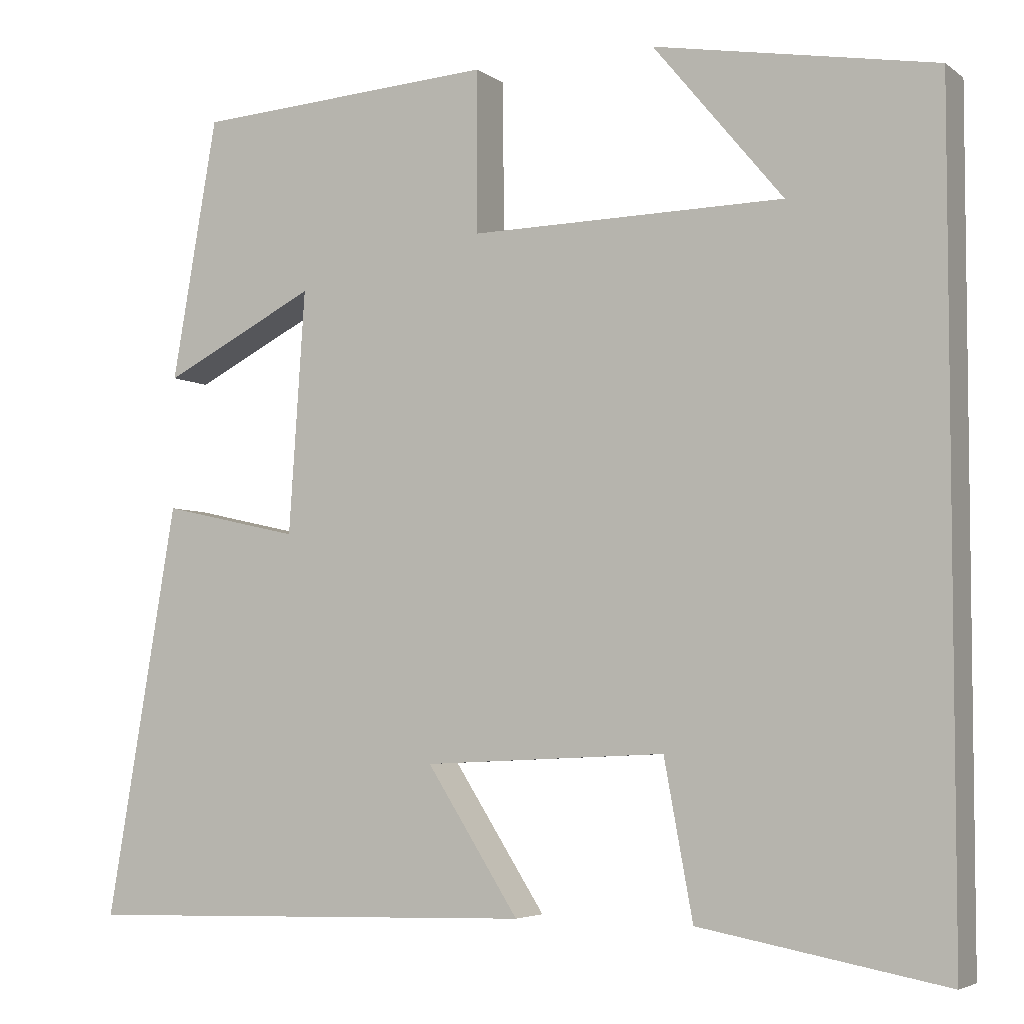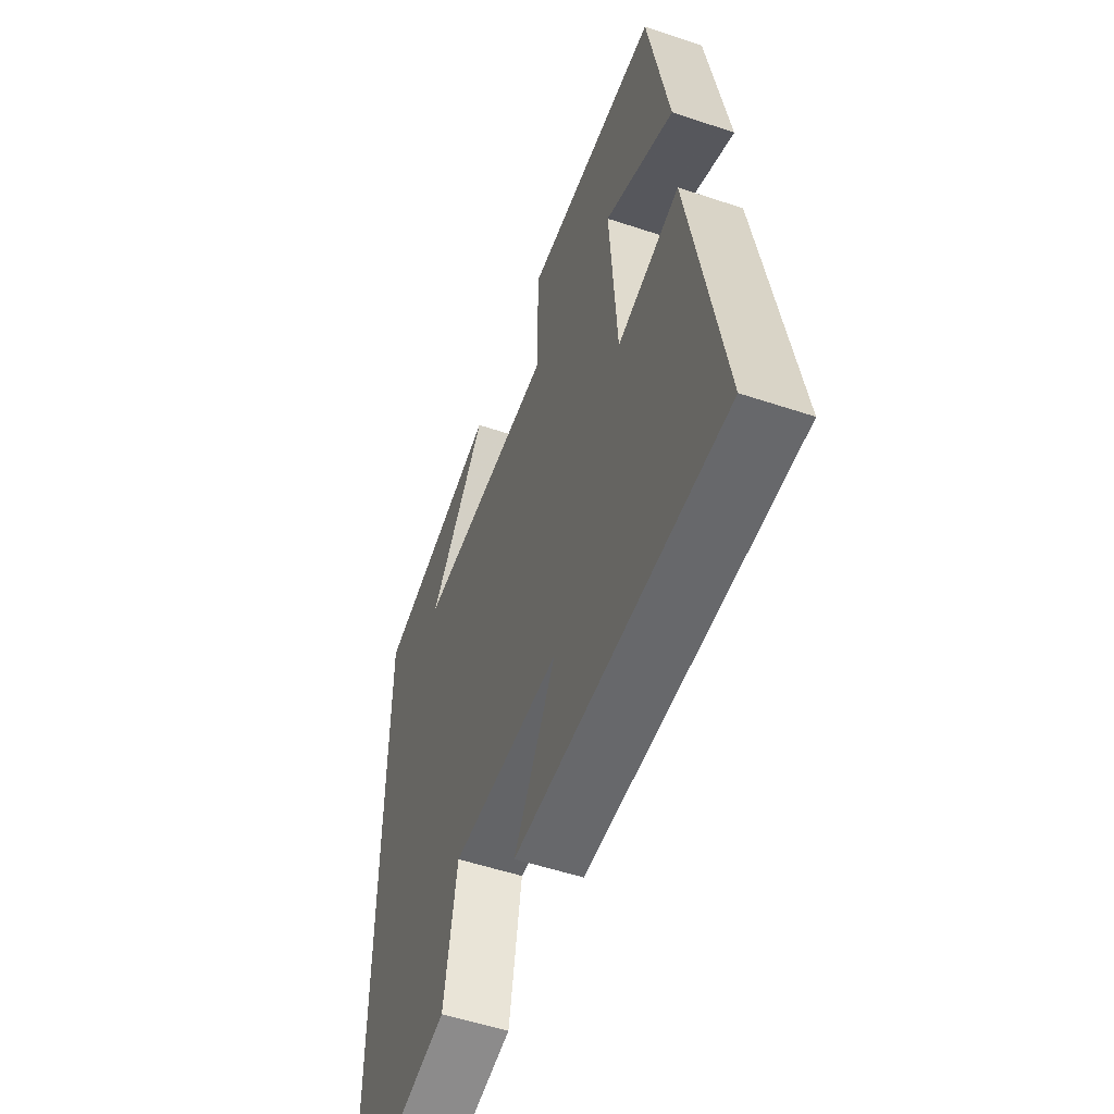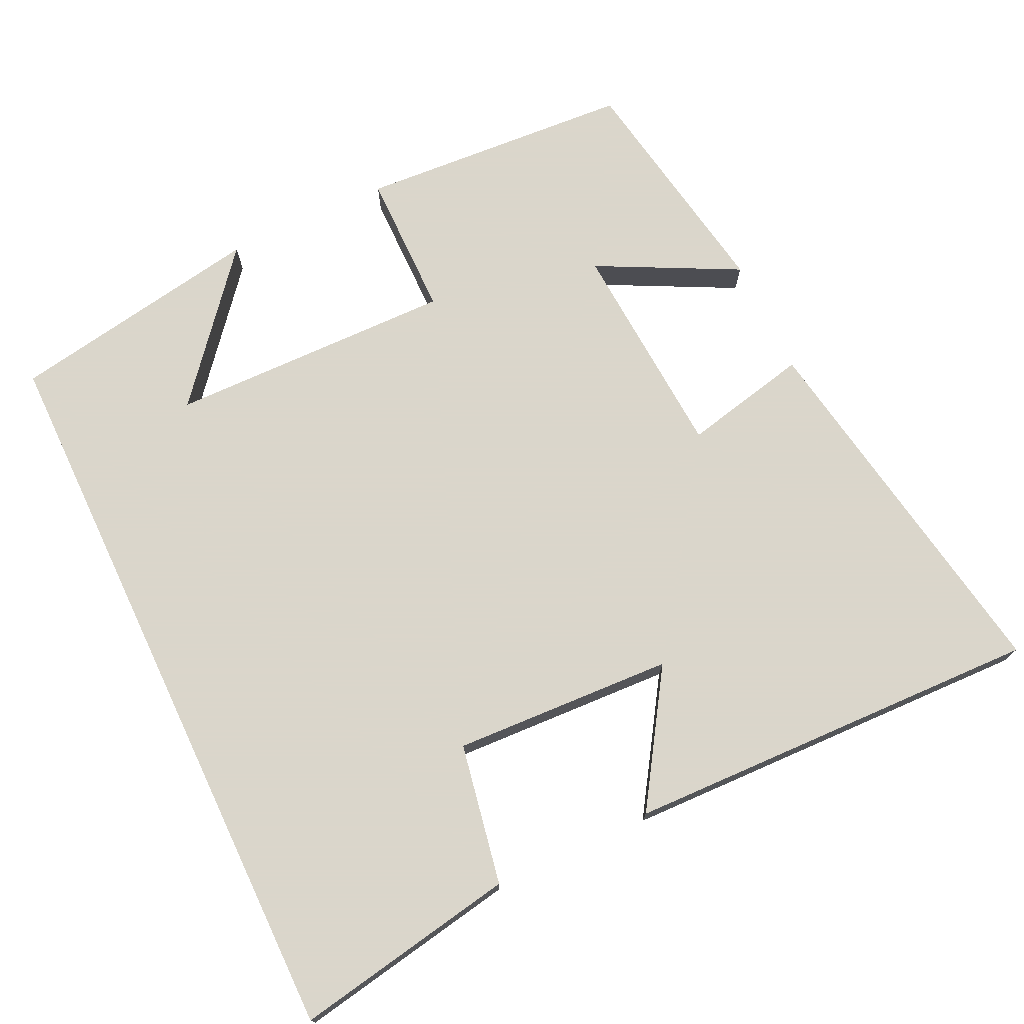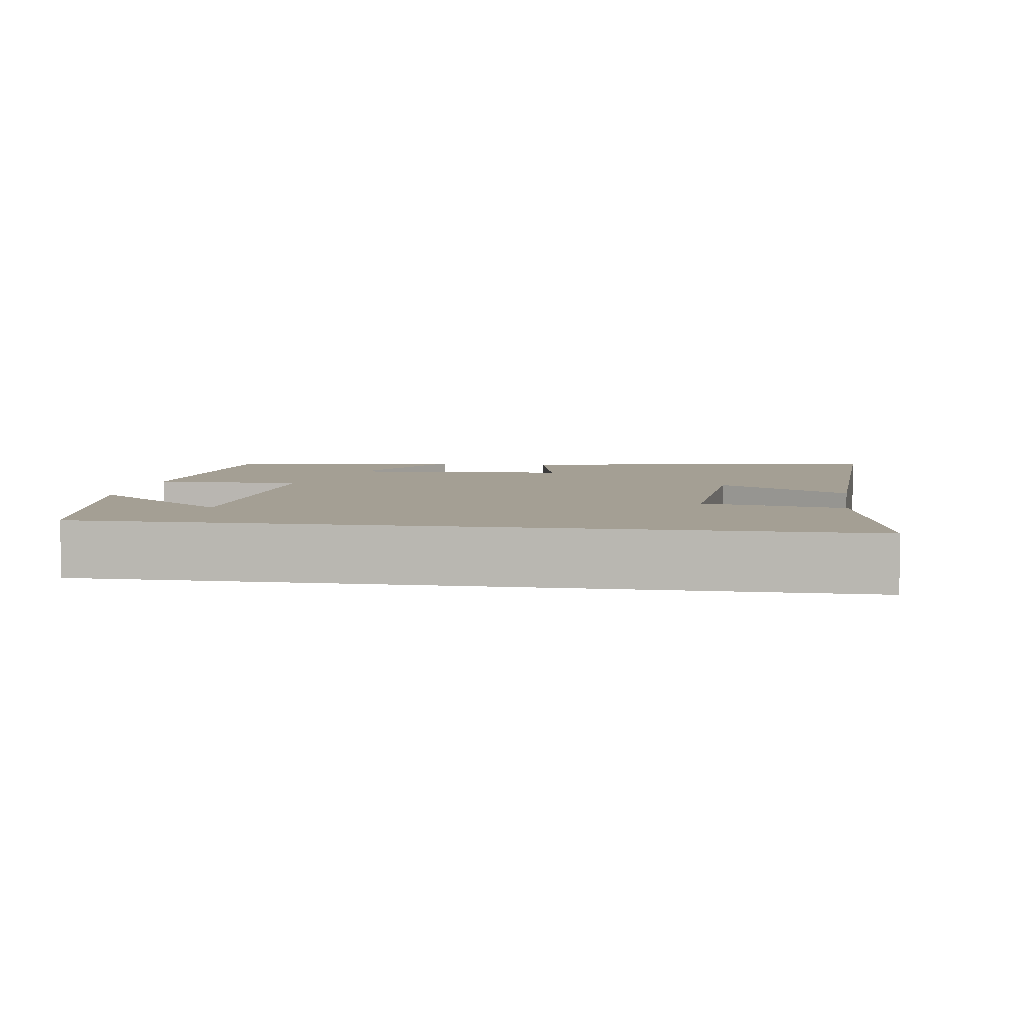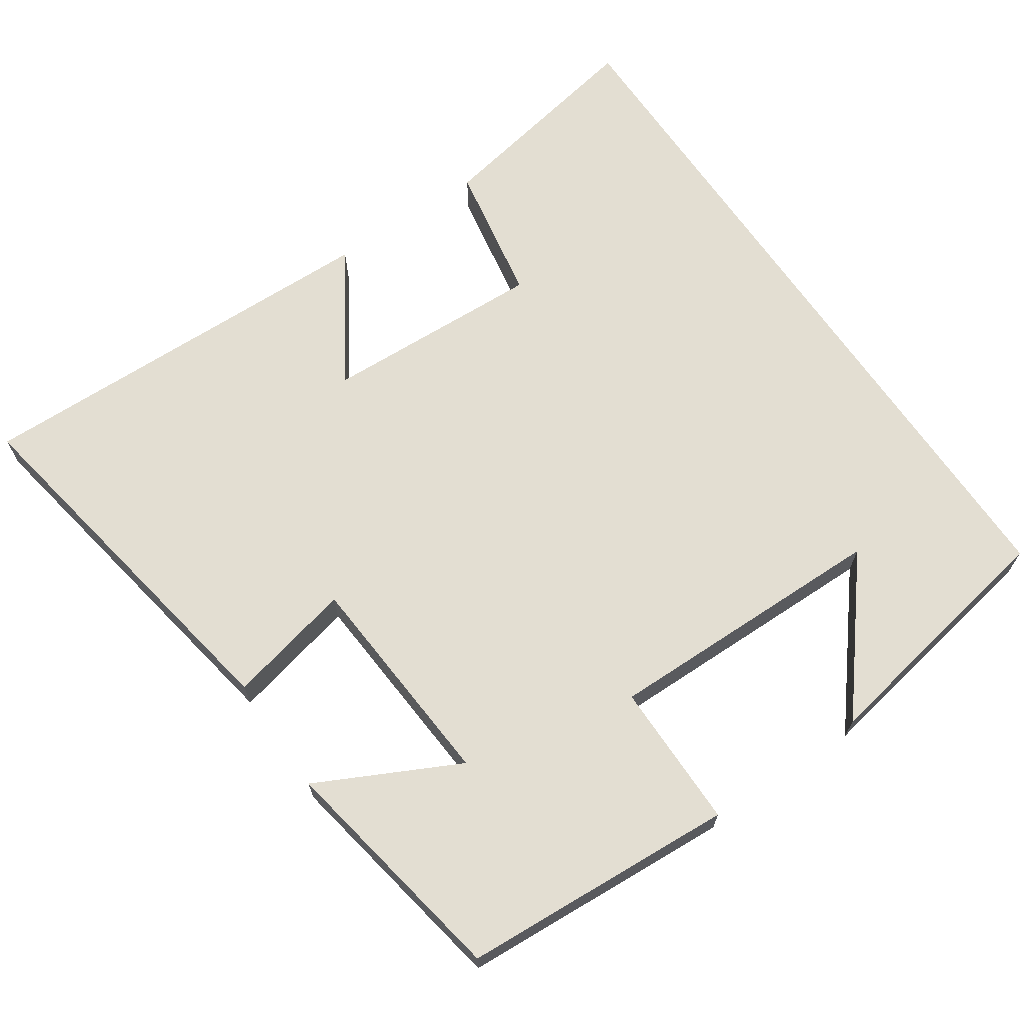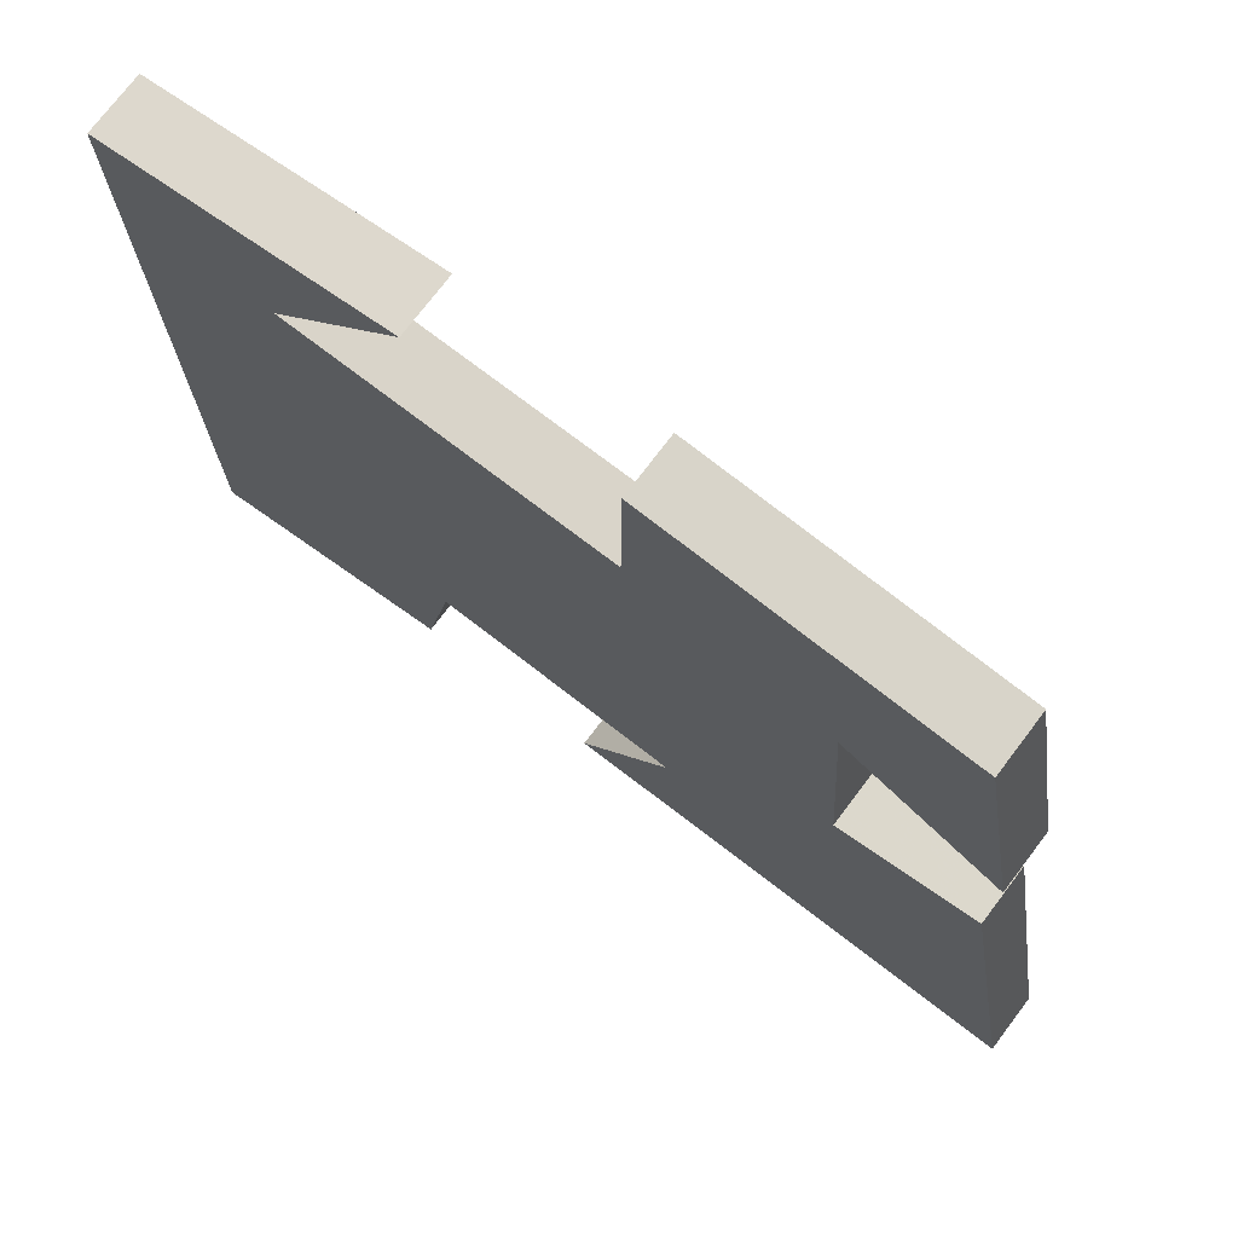
<metadata>
{"format":"obj","ext":"obj","renderer":"f3d","projection":"perspective","resolution":1024,"background":"white","views":[{"elev":-4.6,"azim":26.5,"up":"+Z"},{"elev":-53.9,"azim":-109.6,"up":"+Z"},{"elev":73.7,"azim":154.7,"up":"+Y"},{"elev":5.5,"azim":98.7,"up":"+Y"},{"elev":67.4,"azim":-34.5,"up":"+Y"},{"elev":74.5,"azim":-142.8,"up":"+Z"}]}
</metadata>
<code>
v -0.587 0.07 -0.516
v -0.5 0.07 -0.009
v -0.33 0.07 -0.047
v -0.31 0.07 0.251
v -0.5 0.07 0.155
v -0.444 0.07 0.476
v -0.073 0.07 0.5
v -0.072 0.07 0.302
v 0.314 0.07 0.308
v 0.155 0.07 0.5
v 0.5 0.07 0.44
v 0.5 0.07 -0.555
v 0.199 0.07 -0.5
v 0.164 0.07 -0.31
v -0.134 0.07 -0.324
v -0.021 0.07 -0.5
v -0.587 0 -0.516
v -0.5 0 -0.009
v -0.33 0 -0.047
v -0.31 0 0.251
v -0.5 0 0.155
v -0.444 0 0.476
v -0.073 0 0.5
v -0.072 0 0.302
v 0.314 0 0.308
v 0.155 0 0.5
v 0.5 0 0.44
v 0.5 0 -0.555
v 0.199 0 -0.5
v 0.164 0 -0.31
v -0.134 0 -0.324
v -0.021 0 -0.5
f 1 2 3
f 16 1 3
f 15 16 3
f 14 15 3 4
f 11 12 13 14
f 9 10 11
f 9 11 14
f 8 9 14 4
f 4 5 6 7
f 4 7 8
f 19 18 17
f 19 17 32
f 19 32 31
f 20 19 31 30
f 30 29 28 27
f 27 26 25
f 30 27 25
f 20 30 25 24
f 23 22 21 20
f 24 23 20
f 1 17 18 2
f 2 18 19 3
f 3 19 20 4
f 4 20 21 5
f 5 21 22 6
f 6 22 23 7
f 7 23 24 8
f 8 24 25 9
f 9 25 26 10
f 10 26 27 11
f 11 27 28 12
f 12 28 29 13
f 13 29 30 14
f 14 30 31 15
f 15 31 32 16
f 16 32 17 1

</code>
